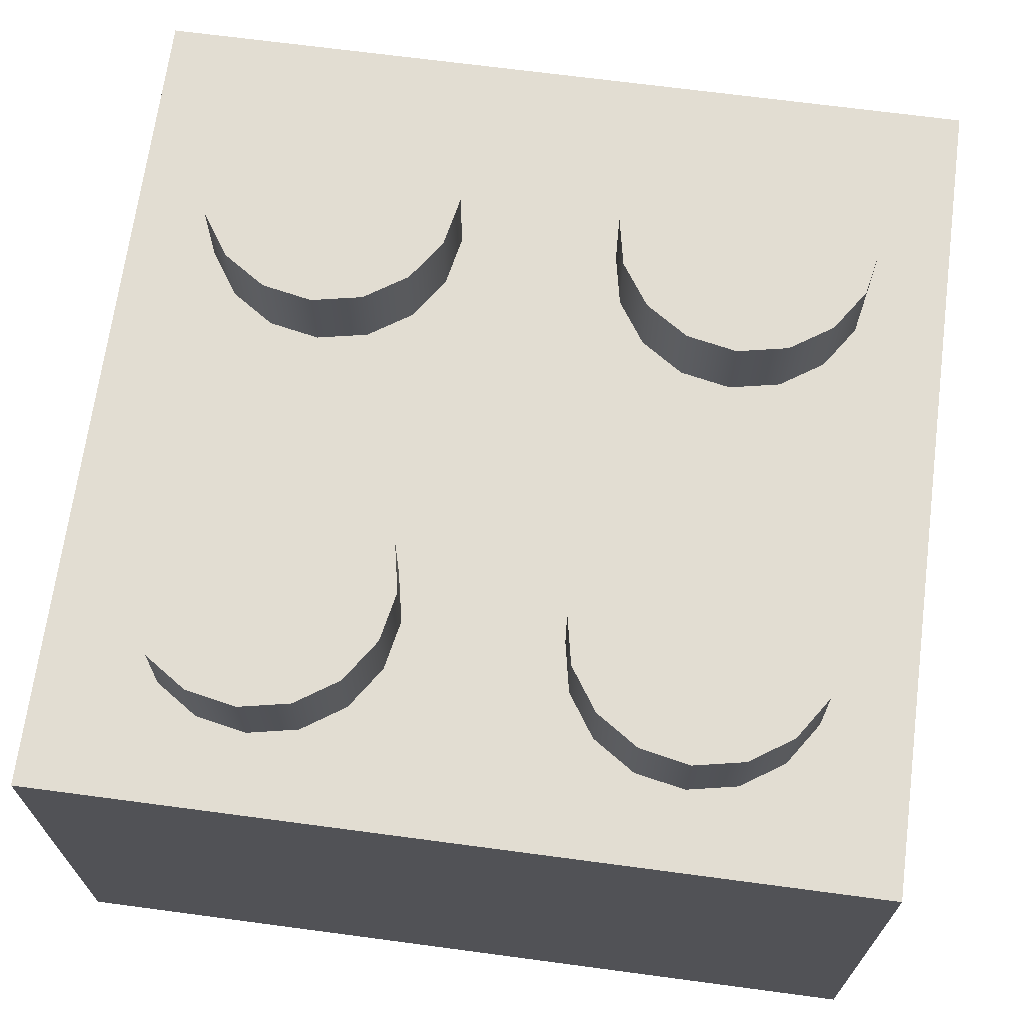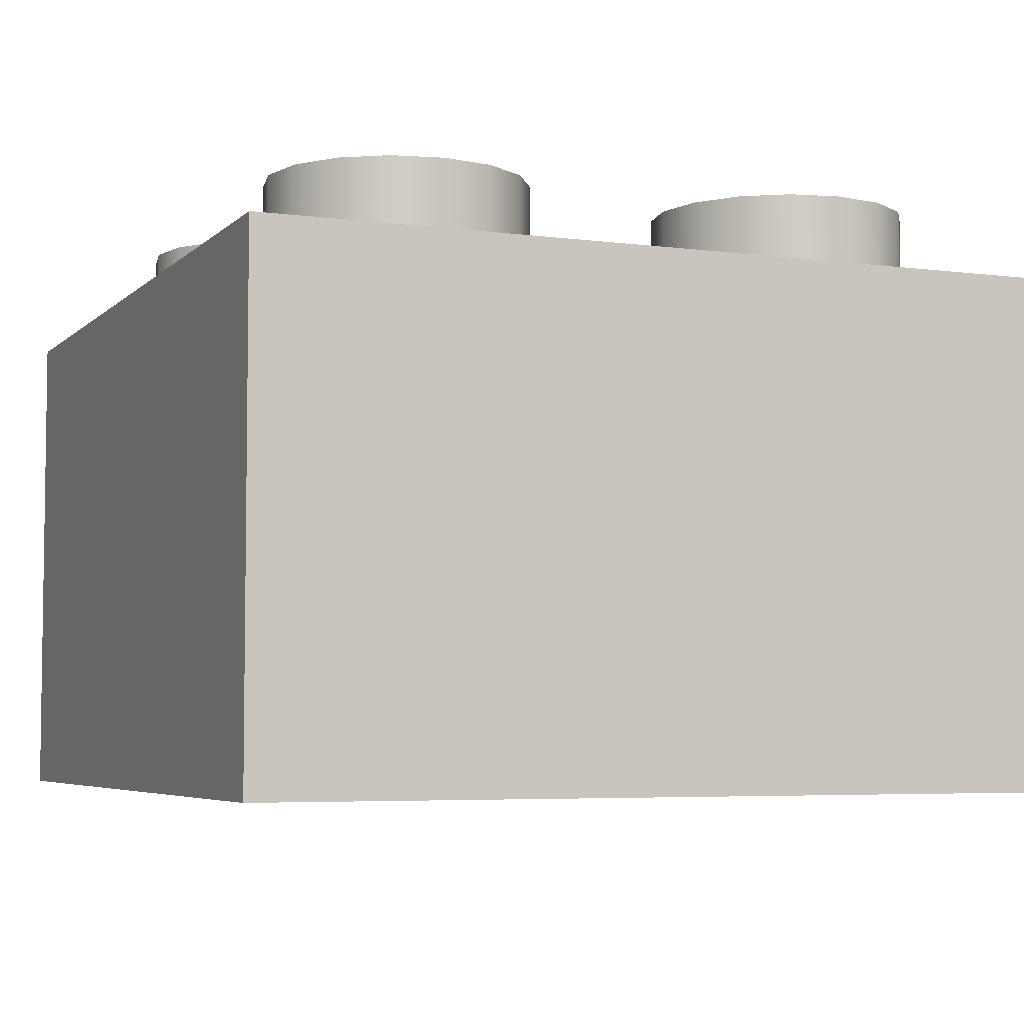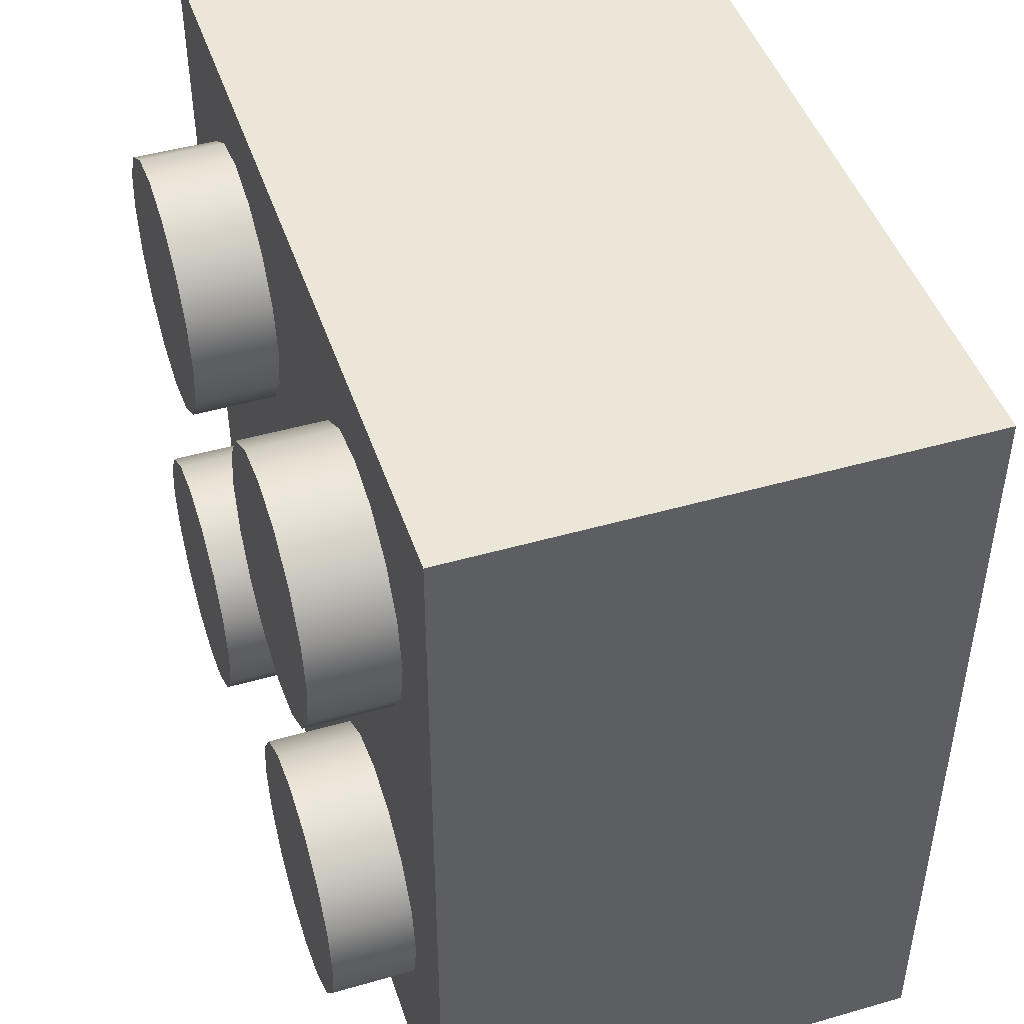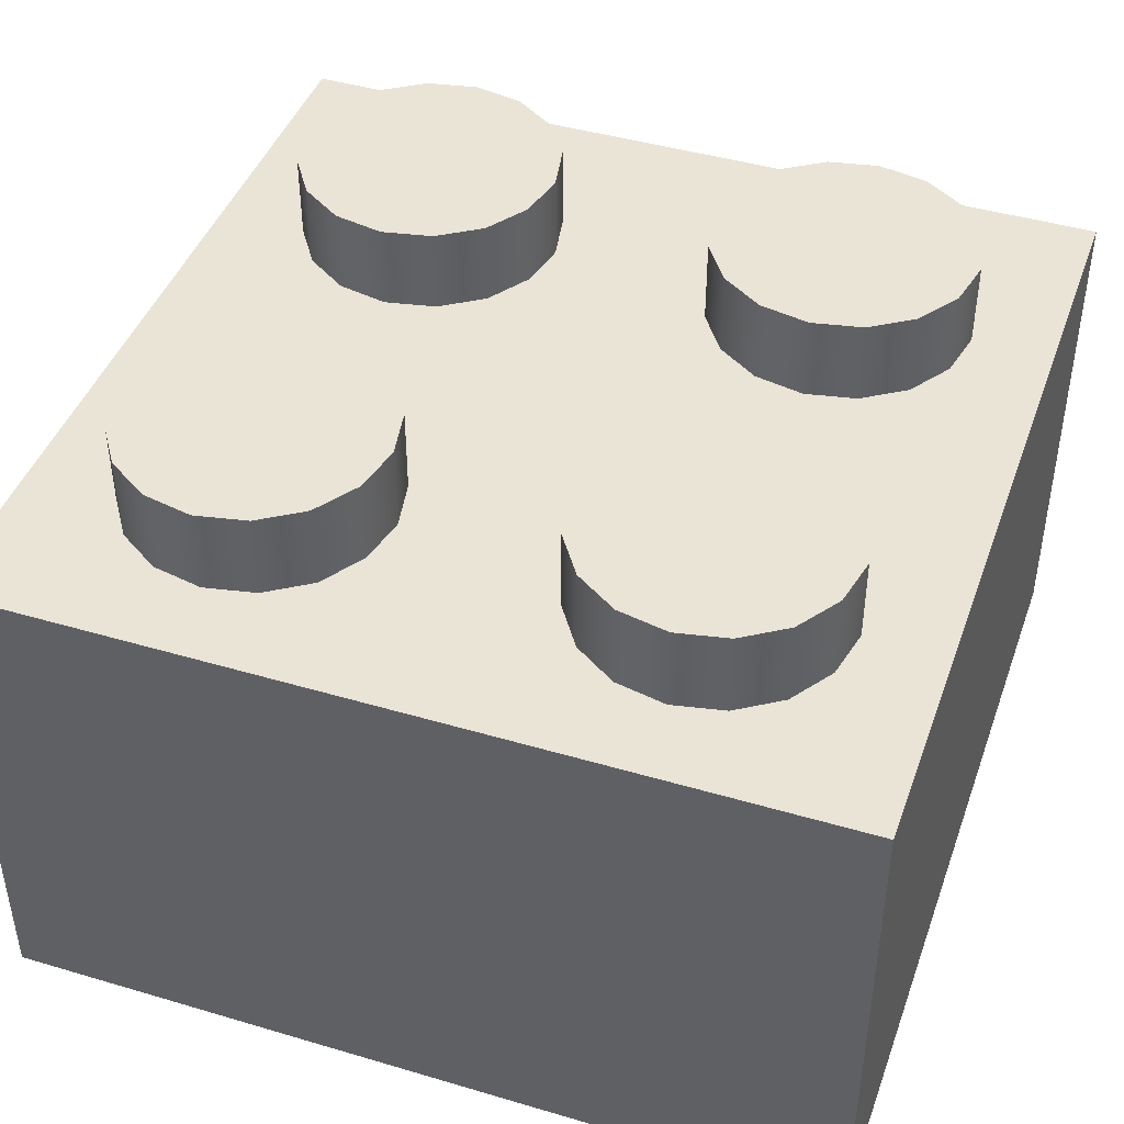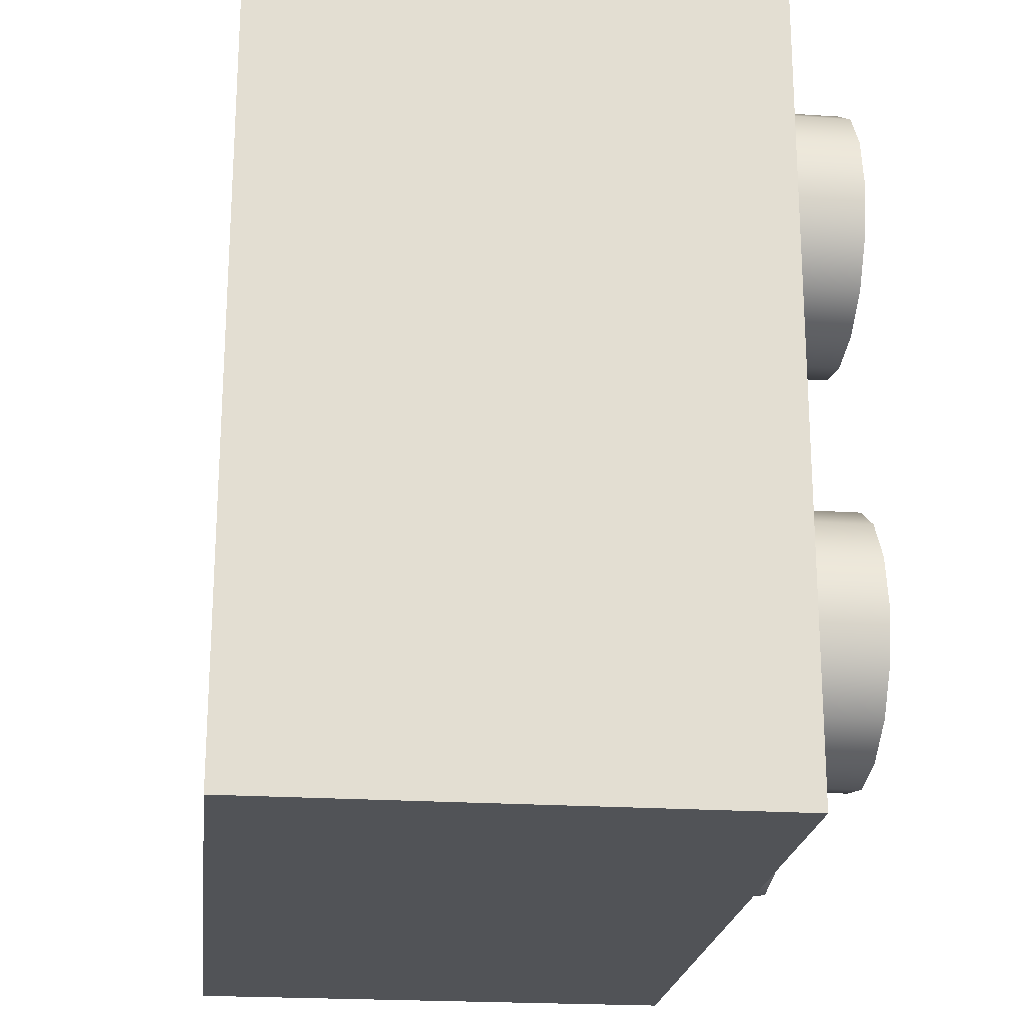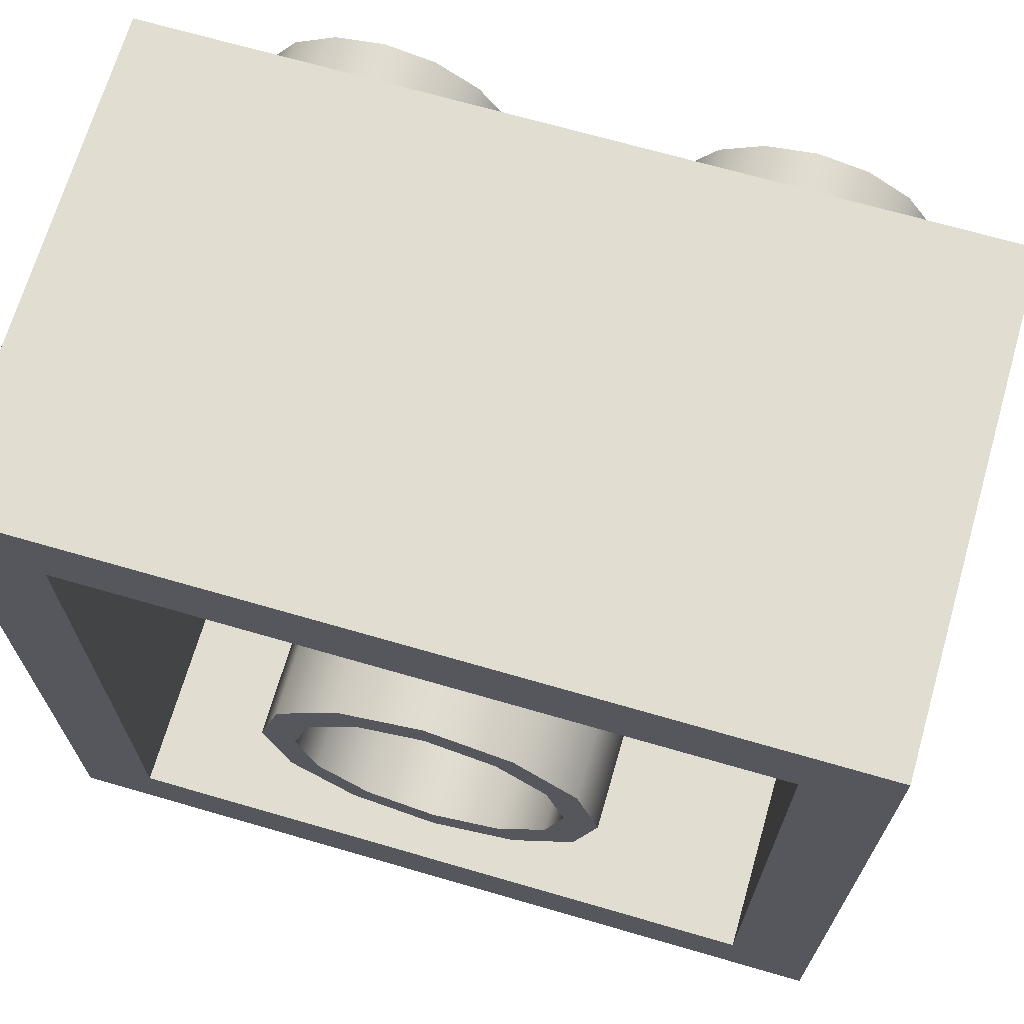
<metadata>
{"format":"obj","ext":"obj","renderer":"f3d","projection":"perspective","resolution":1024,"background":"white","views":[{"elev":68.3,"azim":-82.4,"up":"+Y"},{"elev":-5.1,"azim":-112.7,"up":"+Y"},{"elev":46.1,"azim":-108.2,"up":"+Z"},{"elev":43.6,"azim":109.2,"up":"+Y"},{"elev":-21.7,"azim":83.4,"up":"+Z"},{"elev":68.8,"azim":16.2,"up":"+Z"}]}
</metadata>
<code>
v -1 0.5001 -6.4e-05
v -1 -0.7 0
v 0 -0.7 -1
v 0 0.5001 -0.9999
v -1 0.5001 -0.9999
v -1 -0.7 -1
v -0.8 -0.7 -0.8
v -0.8 0.3004 -0.8
v 1 -0.7 0
v 1 0.5001 -6.4e-05
v 1 -0.7 -1
v 1 0.5001 -0.9999
v 0.8 -0.7 -0.8
v 0.8 0.3004 -0.8
v 0.8 -0.7 0
v 0 -0.7 -0.8
v -0.8 -0.7 0
v 0.8 0.3004 0
v -0.8 0.3004 0
v 0 0.3004 -0.8
v 0.4091 0.3007 0
v -0.4091 0.3007 0
v 0 0.3007 -0.4091
v -0.2045 0.3007 -0.3543
v -0.3543 0.3007 -0.2045
v 0.3543 0.3007 -0.2045
v 0.2045 0.3007 -0.3543
v 0 -0.6971 -0.3273
v -0.1636 -0.6971 -0.2834
v -0.2834 -0.6971 -0.1636
v -0.3273 -0.6971 0
v 0.3273 -0.6971 0
v 0.2834 -0.6971 -0.1636
v 0.1636 -0.6971 -0.2834
v 0 0.3007 -0.3273
v -0.1636 0.3007 -0.2834
v -0.2834 0.3007 -0.1636
v -0.3273 0.3007 0
v 0.3273 0.3007 0
v 0.2834 0.3007 -0.1636
v 0.1636 0.3007 -0.2834
v 0 -0.6971 -0.4091
v -0.2045 -0.6971 -0.3543
v -0.3543 -0.6971 -0.2045
v -0.4091 -0.6971 0
v 0.4091 -0.6971 0
v 0.3543 -0.6971 -0.2045
v 0.2045 -0.6971 -0.3543
v 0 0.3007 0
v 0 0.5 -0.000127
v 0.5 0.7 -0.8097
v 0.3815 0.7 -0.7862
v 0.5 0.7 -0.5
v 0.6181 0.7 -0.7862
v 0.719 0.7 -0.719
v 0.786 0.7 -0.6186
v 0.8097 0.7 -0.5
v 0.786 0.7 -0.3812
v 0.719 0.7 -0.281
v 0.6181 0.7 -0.2138
v 0.5 0.7 -0.1903
v 0.3815 0.7 -0.2138
v 0.281 0.7 -0.281
v 0.2139 0.7 -0.3812
v 0.1903 0.7 -0.5
v 0.2139 0.7 -0.6186
v 0.281 0.7 -0.719
v 0.5 0.5 -0.8097
v 0.3816 0.5 -0.7862
v 0.6181 0.5 -0.7862
v 0.719 0.5 -0.719
v 0.786 0.5 -0.6186
v 0.8097 0.5 -0.5
v 0.786 0.5 -0.3812
v 0.719 0.5 -0.281
v 0.6181 0.5 -0.2137
v 0.281 0.5 -0.281
v 0.3815 0.5 -0.2138
v 0.2139 0.5 -0.3812
v 0.1903 0.5 -0.5
v 0.2139 0.5 -0.6186
v 0.281 0.5 -0.719
v 0.5 0.5 -0.1903
v -0.5 0.7 -0.8097
v -0.6185 0.7 -0.7862
v -0.5 0.7 -0.5
v -0.3819 0.7 -0.7862
v -0.281 0.7 -0.719
v -0.214 0.7 -0.6186
v -0.1903 0.7 -0.5
v -0.214 0.7 -0.3812
v -0.281 0.7 -0.281
v -0.3819 0.7 -0.2138
v -0.5 0.7 -0.1903
v -0.6185 0.7 -0.2138
v -0.719 0.7 -0.281
v -0.7861 0.7 -0.3812
v -0.8097 0.7 -0.5
v -0.7861 0.7 -0.6186
v -0.719 0.7 -0.719
v -0.5 0.5 -0.8097
v -0.6184 0.5 -0.7862
v -0.3819 0.5 -0.7862
v -0.281 0.5 -0.719
v -0.214 0.5 -0.6186
v -0.1903 0.5 -0.5
v -0.214 0.5 -0.3812
v -0.281 0.5 -0.281
v -0.3819 0.5 -0.2137
v -0.719 0.5 -0.281
v -0.6185 0.5 -0.2138
v -0.7861 0.5 -0.3812
v -0.8097 0.5 -0.5
v -0.7861 0.5 -0.6186
v -0.719 0.5 -0.719
v -0.5 0.5 -0.1903
v 0 -0.7 1
v 0 0.5001 0.9997
v -1 0.5001 0.9997
v -1 -0.7 1
v -0.8 -0.7 0.8
v -0.8 0.3004 0.8
v 1 -0.7 1
v 1 0.5001 0.9997
v 0.8 -0.7 0.8
v 0.8 0.3004 0.8
v 0 -0.7 0.8
v 0 0.3004 0.8
v 0 0.3007 0.4091
v 0.2045 0.3007 0.3543
v 0.3543 0.3007 0.2045
v -0.3543 0.3007 0.2045
v -0.2045 0.3007 0.3543
v -0.2834 -0.6971 0.1636
v -0.1636 -0.6971 0.2834
v 0 -0.6971 0.3273
v 0.1636 -0.6971 0.2834
v 0.2834 -0.6971 0.1636
v -0.2834 0.3007 0.1636
v -0.1636 0.3007 0.2834
v 0 0.3007 0.3273
v 0.1636 0.3007 0.2834
v 0.2834 0.3007 0.1636
v -0.3543 -0.6971 0.2045
v -0.2045 -0.6971 0.3543
v 0 -0.6971 0.4091
v 0.2045 -0.6971 0.3543
v 0.3543 -0.6971 0.2045
v -0.5 0.7 0.1903
v -0.6185 0.7 0.2138
v -0.5 0.7 0.5
v -0.3819 0.7 0.2138
v -0.281 0.7 0.281
v -0.214 0.7 0.3814
v -0.1903 0.7 0.5
v -0.214 0.7 0.6188
v -0.281 0.7 0.719
v -0.3819 0.7 0.7862
v -0.5 0.7 0.8097
v -0.6185 0.7 0.7862
v -0.719 0.7 0.719
v -0.7861 0.7 0.6188
v -0.8097 0.7 0.5
v -0.7861 0.7 0.3814
v -0.719 0.7 0.281
v -0.5 0.5 0.1903
v -0.6184 0.5 0.2138
v -0.3819 0.5 0.2138
v -0.281 0.5 0.281
v -0.214 0.5 0.3814
v -0.1903 0.5 0.5
v -0.214 0.5 0.6188
v -0.281 0.5 0.719
v -0.3819 0.5 0.7863
v -0.719 0.5 0.719
v -0.6185 0.5 0.7862
v -0.7861 0.5 0.6188
v -0.8097 0.5 0.5
v -0.7861 0.5 0.3814
v -0.719 0.5 0.281
v -0.5 0.5 0.8097
v 0.5 0.7 0.1903
v 0.3815 0.7 0.2138
v 0.5 0.7 0.5
v 0.6181 0.7 0.2138
v 0.719 0.7 0.281
v 0.786 0.7 0.3814
v 0.8097 0.7 0.5
v 0.786 0.7 0.6188
v 0.719 0.7 0.719
v 0.6181 0.7 0.7862
v 0.5 0.7 0.8097
v 0.3815 0.7 0.7862
v 0.281 0.7 0.719
v 0.2139 0.7 0.6188
v 0.1903 0.7 0.5
v 0.2139 0.7 0.3814
v 0.281 0.7 0.281
v 0.5 0.5 0.1903
v 0.3816 0.5 0.2138
v 0.6181 0.5 0.2138
v 0.719 0.5 0.281
v 0.786 0.5 0.3814
v 0.8097 0.5 0.5
v 0.786 0.5 0.6188
v 0.719 0.5 0.719
v 0.6181 0.5 0.7863
v 0.281 0.5 0.719
v 0.3815 0.5 0.7862
v 0.2139 0.5 0.6188
v 0.1903 0.5 0.5
v 0.2139 0.5 0.3814
v 0.281 0.5 0.281
v 0.5 0.5 0.8097
g brick_2x2
f 6 2 1 5
f 12 11 3 4
f 5 4 3 6
f 11 12 10 9
f 29 28 35 36
f 30 29 36 37
f 31 30 37 38
f 33 32 39 40
f 34 33 40 41
f 28 34 41 35
f 36 35 49
f 49 35 41
f 49 41 40
f 49 40 39
f 37 49 38
f 36 49 37
f 29 43 42 28
f 30 44 43 29
f 13 11 9 15
f 30 31 45 44
f 54 51 53
f 55 54 53
f 59 58 53
f 66 65 53
f 56 55 53
f 57 56 53
f 58 57 53
f 58 74 73 57
f 72 56 57 73
f 51 52 53
f 67 66 53
f 52 67 53
f 55 71 70 54
f 71 55 56 72
f 52 51 68 69
f 51 54 70 68
f 12 72 73
f 72 12 71
f 70 12 68
f 12 70 71
f 63 62 53
f 64 63 53
f 65 64 53
f 67 82 81 66
f 67 52 69 82
f 60 59 53
f 61 60 53
f 62 61 53
f 61 62 78 83
f 60 61 83 76
f 59 75 74 58
f 76 75 59 60
f 80 79 64 65
f 65 66 81 80
f 77 78 62 63
f 79 77 63 64
f 69 4 82
f 68 4 69
f 4 68 12
f 81 4 80
f 4 81 82
f 10 74 75
f 74 10 73
f 12 73 10
f 76 10 75
f 79 50 77
f 80 50 79
f 50 80 4
f 83 10 76
f 78 50 83
f 50 78 77
f 10 83 50
f 87 84 86
f 88 87 86
f 92 91 86
f 99 98 86
f 89 88 86
f 90 89 86
f 91 90 86
f 91 107 106 90
f 105 89 90 106
f 84 85 86
f 100 99 86
f 85 100 86
f 88 104 103 87
f 104 88 89 105
f 85 84 101 102
f 84 87 103 101
f 4 105 106
f 105 4 104
f 103 4 101
f 4 103 104
f 96 95 86
f 97 96 86
f 98 97 86
f 100 115 114 99
f 100 85 102 115
f 93 92 86
f 94 93 86
f 95 94 86
f 94 95 111 116
f 93 94 116 109
f 92 108 107 91
f 109 108 92 93
f 113 112 97 98
f 98 99 114 113
f 110 111 95 96
f 112 110 96 97
f 102 5 115
f 101 5 102
f 5 101 4
f 114 5 113
f 5 114 115
f 50 107 108
f 107 50 106
f 4 106 50
f 109 50 108
f 112 1 110
f 113 1 112
f 1 113 5
f 116 50 109
f 111 1 116
f 1 111 110
f 50 116 1
f 15 18 14 13
f 3 11 13 16
f 7 6 3 16
f 34 28 42 48
f 20 16 13 14
f 23 42 43 24
f 27 48 42 23
f 20 27 23
f 26 47 48 27
f 46 32 33 47
f 47 33 34 48
f 27 14 26
f 47 26 21 46
f 18 26 14
f 26 18 21
f 7 17 2 6
f 24 43 44 25
f 8 24 25
f 8 7 16 20
f 20 24 8
f 8 19 17 7
f 19 25 22
f 22 25 44 45
f 25 19 8
f 27 20 14
f 24 20 23
f 120 119 1 2
f 119 120 117 118
f 124 118 117 123
f 134 31 38 139
f 135 134 139 140
f 136 135 140 141
f 137 136 141 142
f 138 137 142 143
f 32 138 143 39
f 141 49 142
f 49 39 143
f 49 143 142
f 140 49 141
f 139 49 140
f 38 49 139
f 9 10 124 123
f 137 147 146 136
f 138 148 147 137
f 121 120 2 17
f 138 32 46 148
f 152 149 151
f 153 152 151
f 157 156 151
f 164 163 151
f 154 153 151
f 155 154 151
f 156 155 151
f 156 172 171 155
f 170 154 155 171
f 149 150 151
f 165 164 151
f 150 165 151
f 153 169 168 152
f 169 153 154 170
f 150 149 166 167
f 149 152 168 166
f 50 170 171
f 170 50 169
f 168 50 166
f 50 168 169
f 161 160 151
f 162 161 151
f 163 162 151
f 165 180 179 164
f 165 150 167 180
f 158 157 151
f 159 158 151
f 160 159 151
f 159 160 176 181
f 158 159 181 174
f 157 173 172 156
f 174 173 157 158
f 178 177 162 163
f 163 164 179 178
f 175 176 160 161
f 177 175 161 162
f 167 1 180
f 166 1 167
f 1 166 50
f 179 1 178
f 1 179 180
f 118 172 173
f 172 118 171
f 50 171 118
f 174 118 173
f 177 119 175
f 178 119 177
f 119 178 1
f 181 118 174
f 176 119 181
f 119 176 175
f 118 181 119
f 185 182 184
f 186 185 184
f 190 189 184
f 197 196 184
f 187 186 184
f 188 187 184
f 189 188 184
f 189 205 204 188
f 203 187 188 204
f 182 183 184
f 198 197 184
f 183 198 184
f 186 202 201 185
f 202 186 187 203
f 183 182 199 200
f 182 185 201 199
f 10 203 204
f 203 10 202
f 201 10 199
f 10 201 202
f 194 193 184
f 195 194 184
f 196 195 184
f 198 213 212 197
f 198 183 200 213
f 191 190 184
f 192 191 184
f 193 192 184
f 192 193 209 214
f 191 192 214 207
f 190 206 205 189
f 207 206 190 191
f 211 210 195 196
f 196 197 212 211
f 208 209 193 194
f 210 208 194 195
f 200 50 213
f 199 50 200
f 50 199 10
f 212 50 211
f 50 212 213
f 124 205 206
f 205 124 204
f 10 204 124
f 207 124 206
f 210 118 208
f 211 118 210
f 118 211 50
f 214 124 207
f 209 118 214
f 118 209 208
f 124 214 118
f 122 121 17 19
f 121 127 117 120
f 125 123 117 127
f 135 136 146 145
f 128 127 121 122
f 133 145 146 129
f 129 146 147 130
f 133 128 122
f 9 123 125 15
f 126 125 127 128
f 128 130 126
f 131 130 147 148
f 126 130 131
f 15 125 126 18
f 18 131 21
f 46 21 131 148
f 131 18 126
f 132 144 145 133
f 45 31 134 144
f 144 134 135 145
f 122 132 133
f 132 22 45 144
f 132 19 22
f 19 132 122
f 128 133 129
f 130 128 129

</code>
